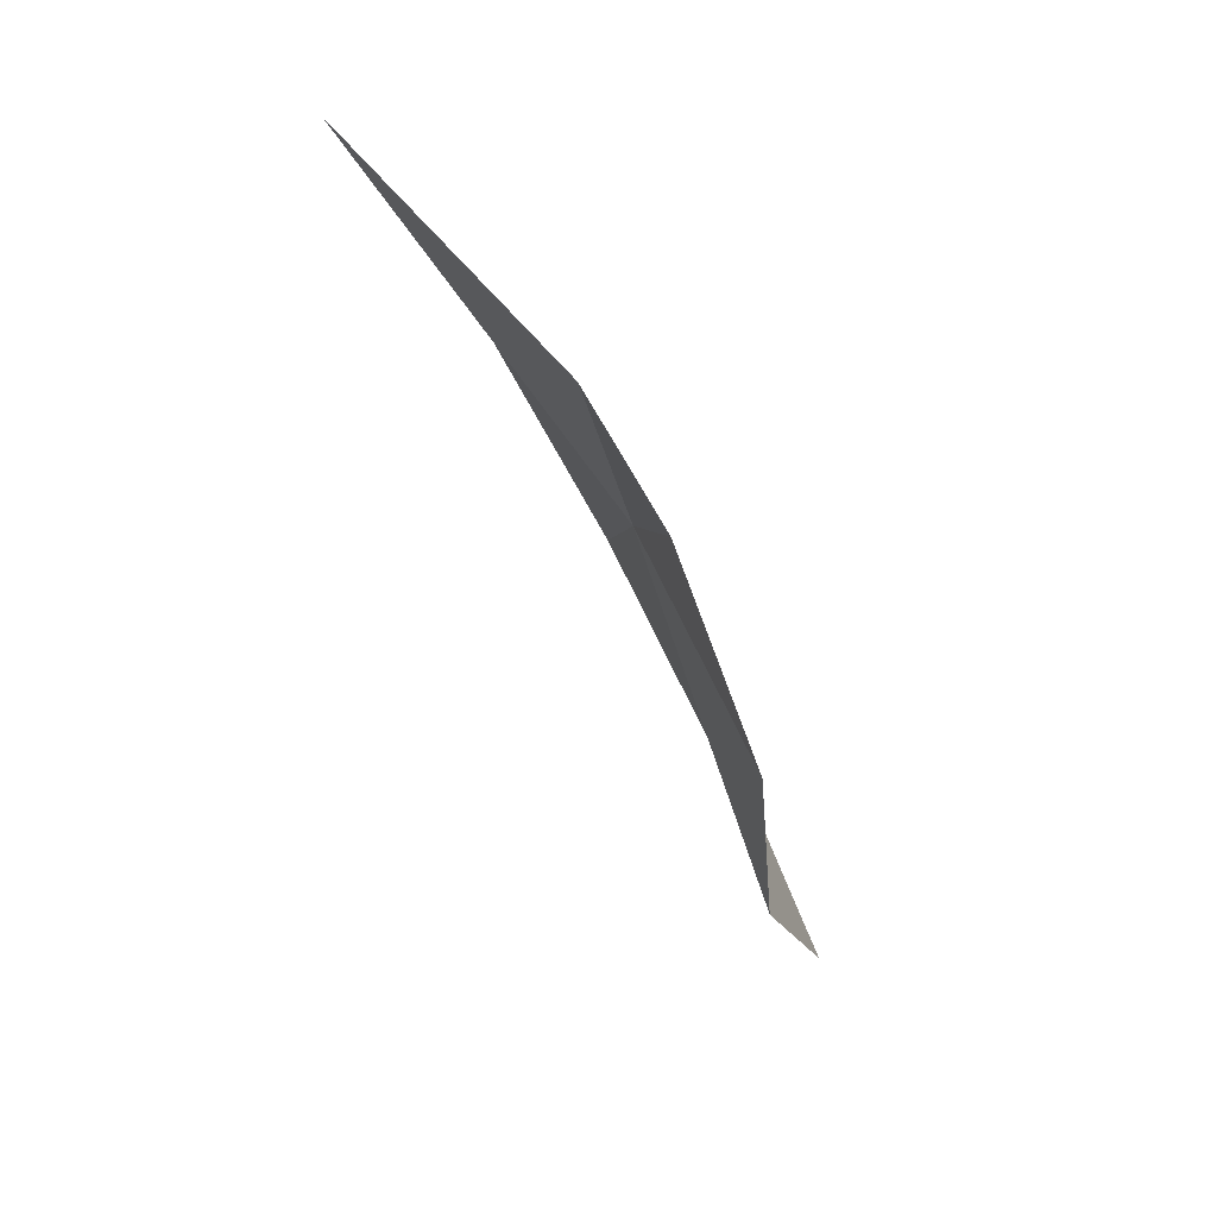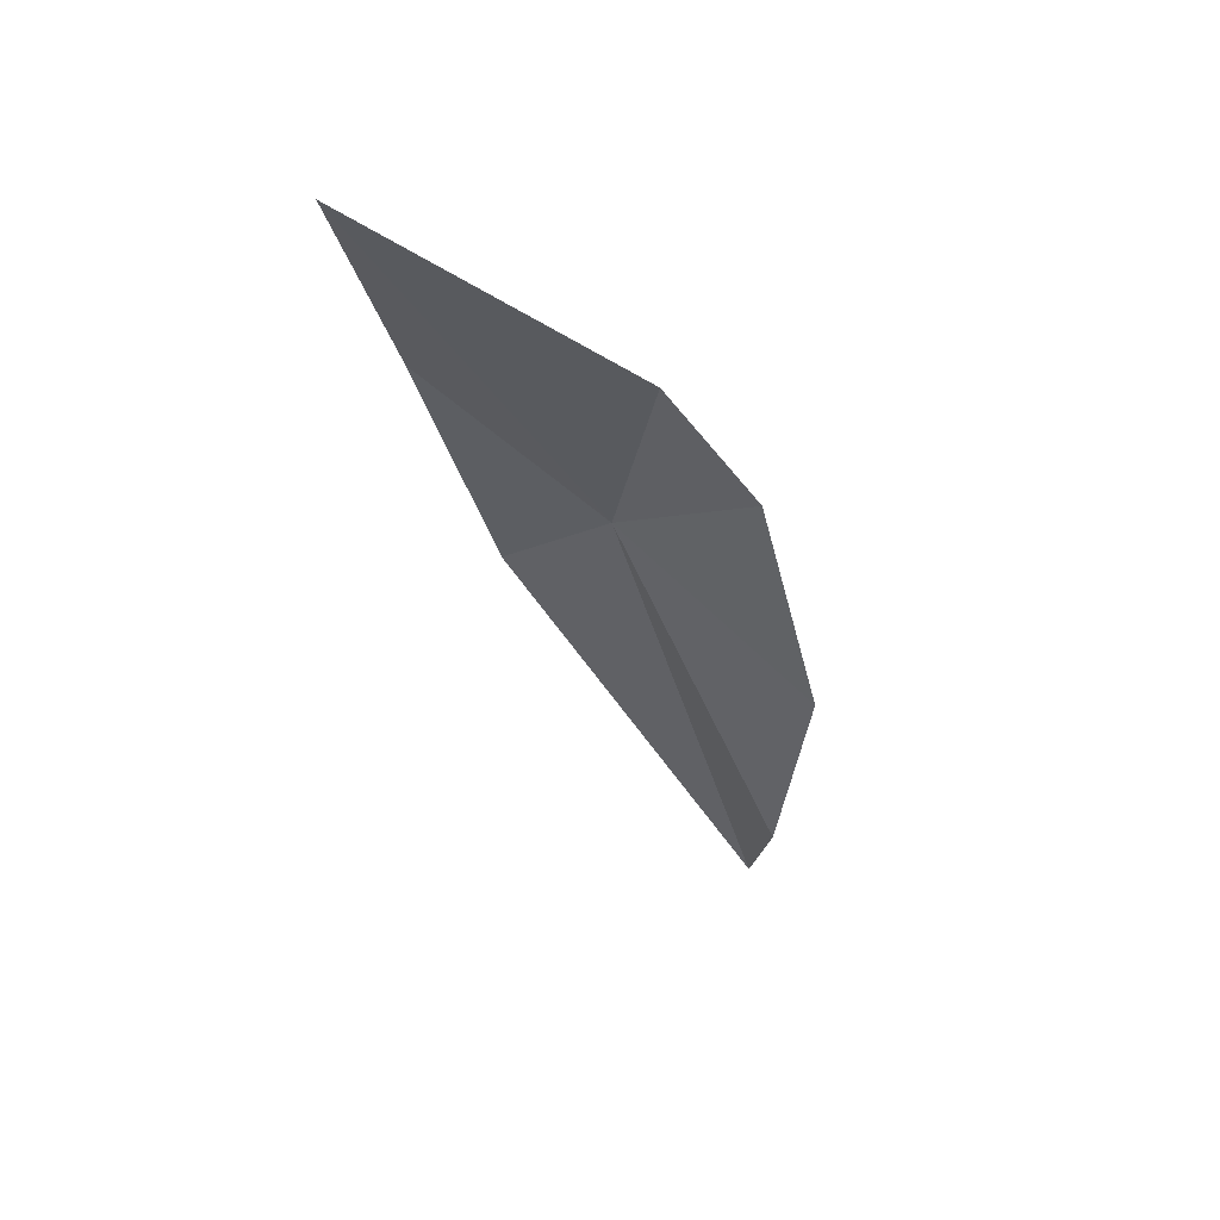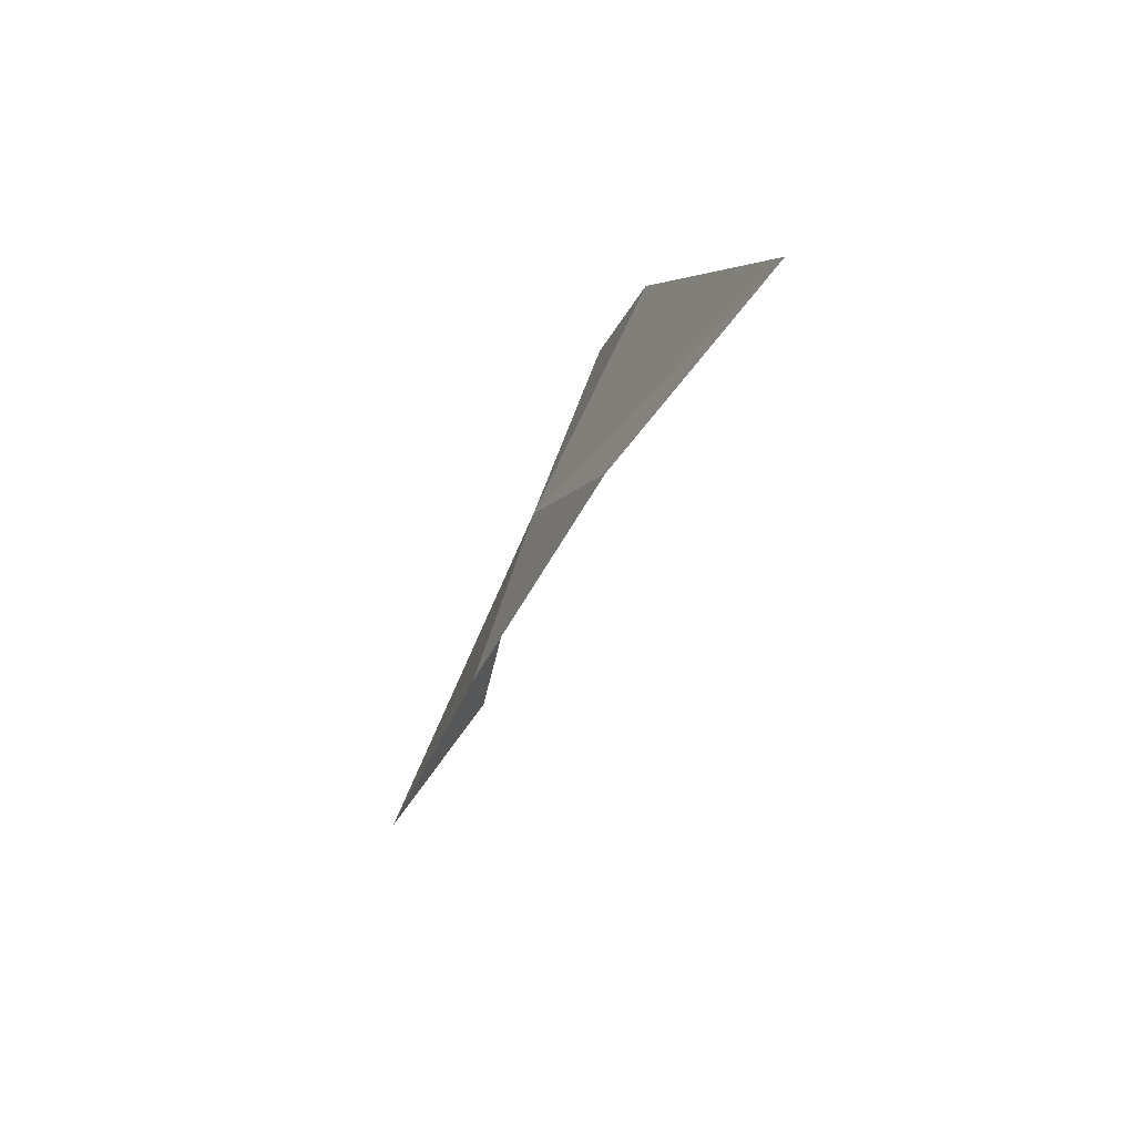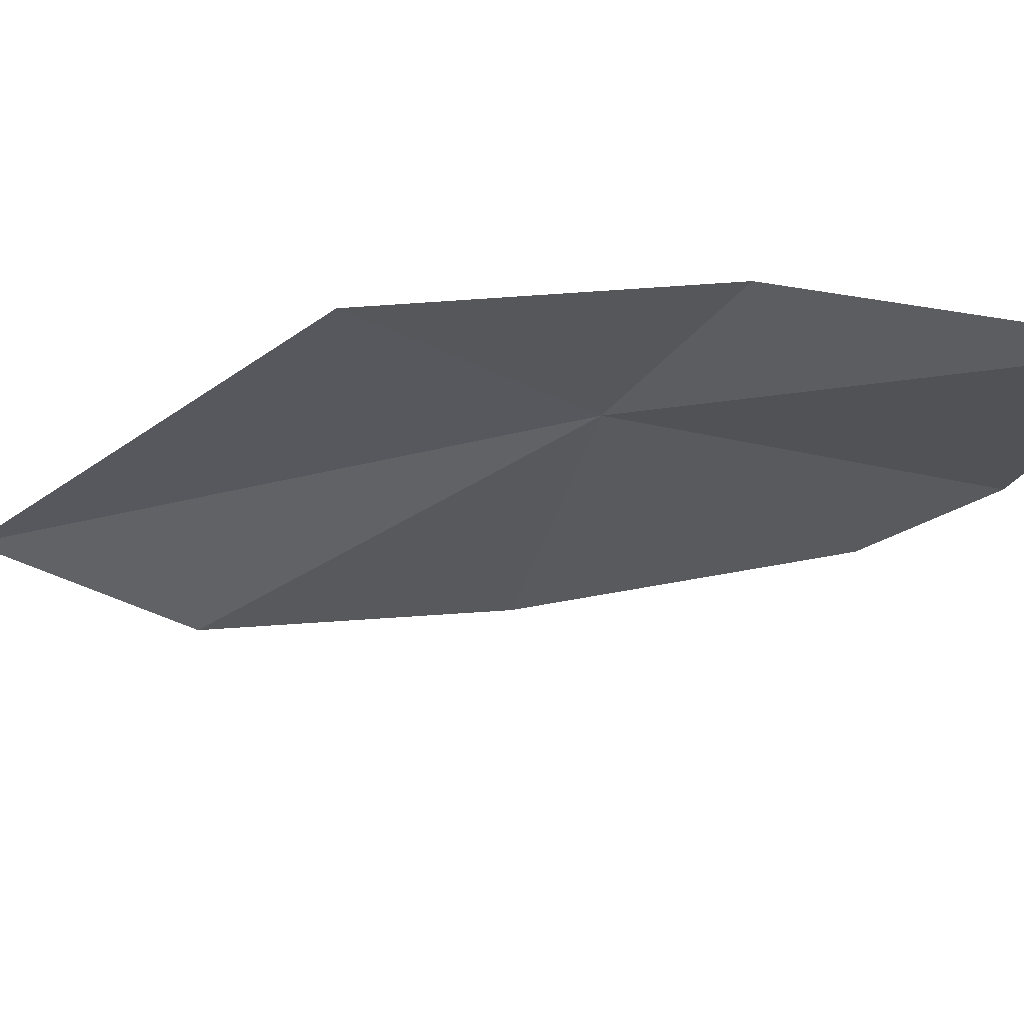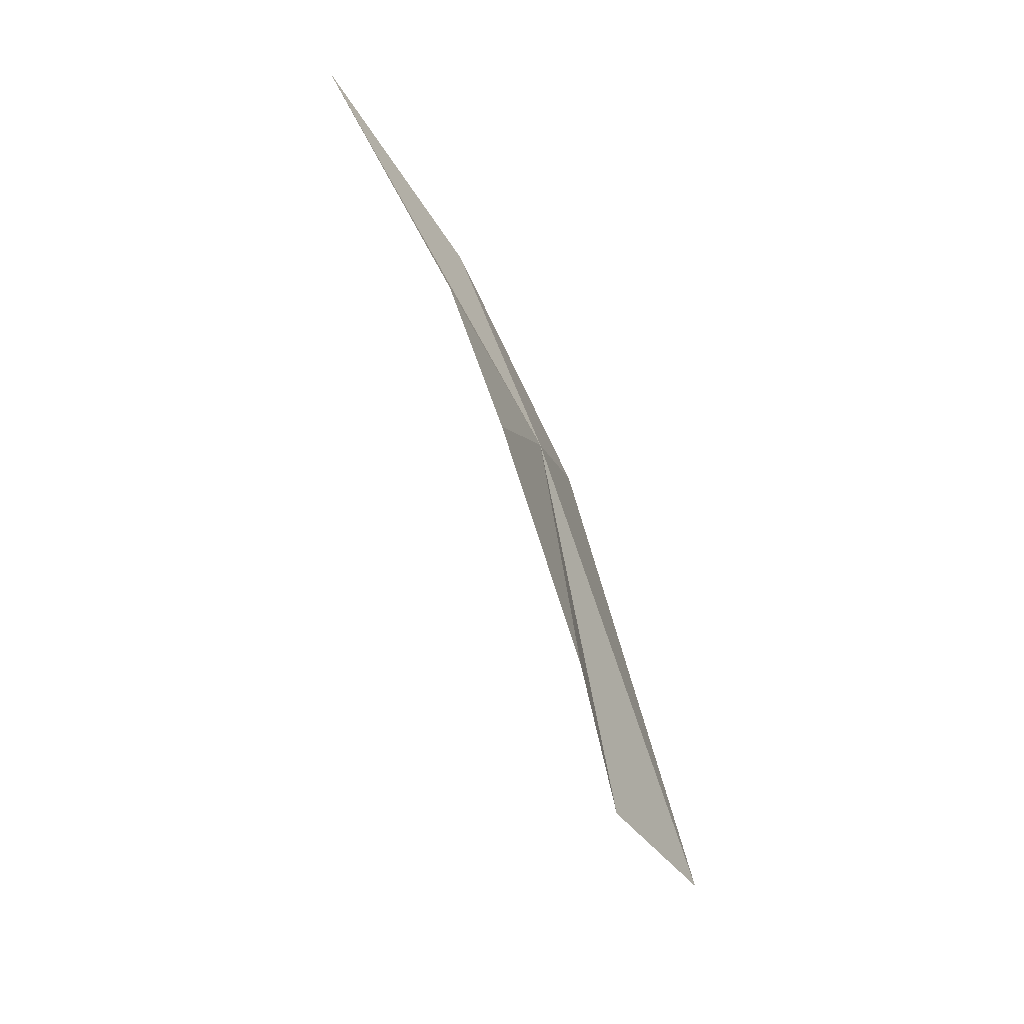
<metadata>
{"format":"obj","ext":"obj","renderer":"f3d","projection":"perspective","resolution":1024,"background":"white","views":[{"elev":32.0,"azim":76.8,"up":"+Z"},{"elev":33.8,"azim":38.0,"up":"+Z"},{"elev":37.8,"azim":-70.9,"up":"+Z"},{"elev":-46.3,"azim":-60.1,"up":"+Y"},{"elev":23.8,"azim":100.6,"up":"+Z"}]}
</metadata>
<code>
v 1.629 -2.857 17.27
v 1.513 -3.161 17.74
v 1.761 -2.948 17.53
v 1.461 -2.999 17.48
v 1.853 -2.765 17.07
v 1.837 -2.869 17.38
v 1.678 -2.621 16.64
v 1.453 -2.845 17.16
v 1.779 -2.724 16.81
f 1 3 2
f 1 2 4
f 1 5 6
f 1 8 7
f 1 4 8
f 1 6 3
f 1 9 5
f 1 7 9

</code>
